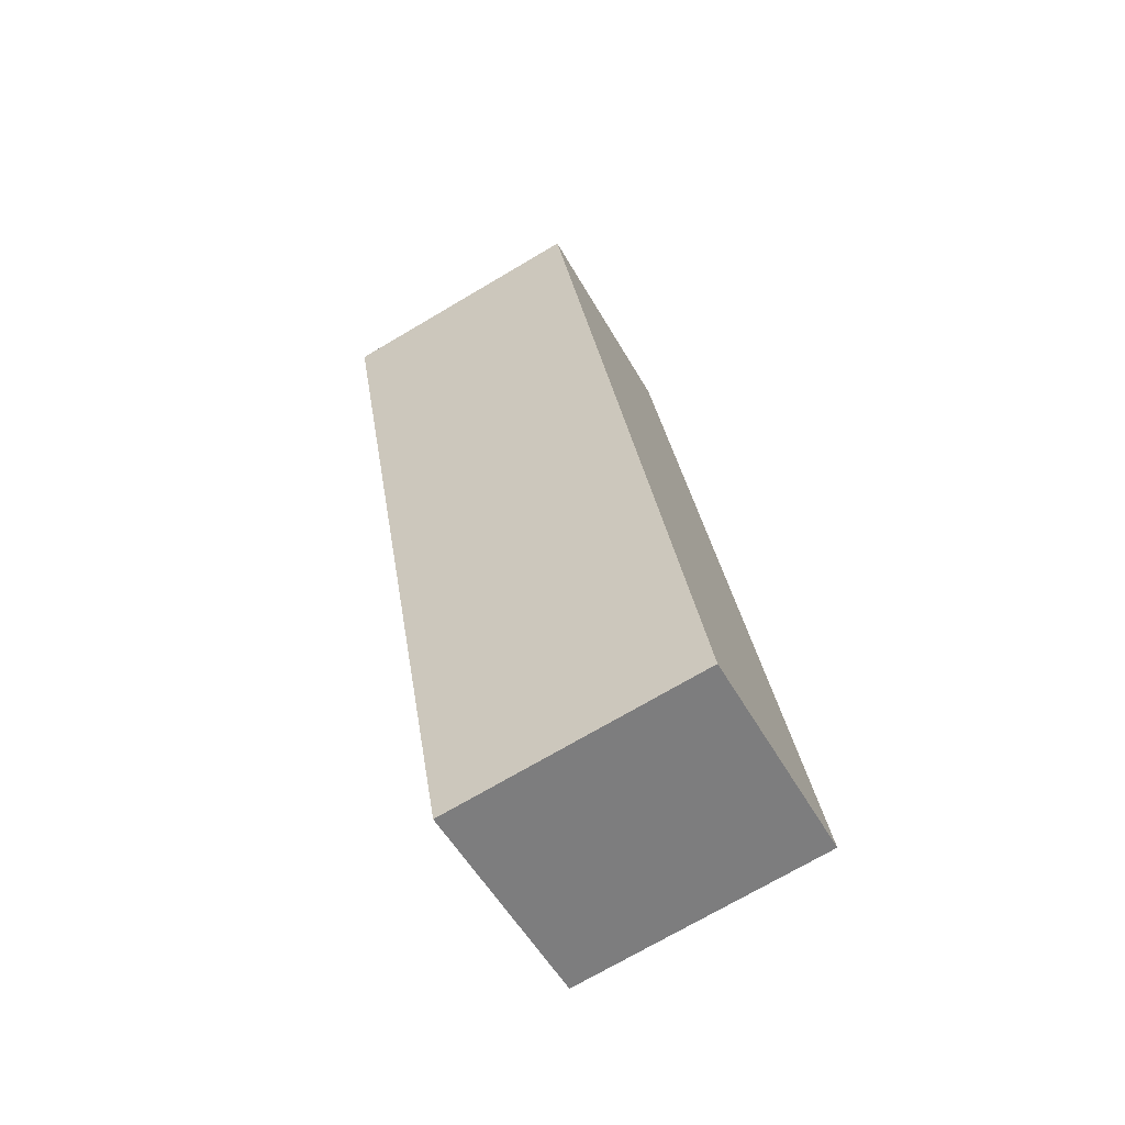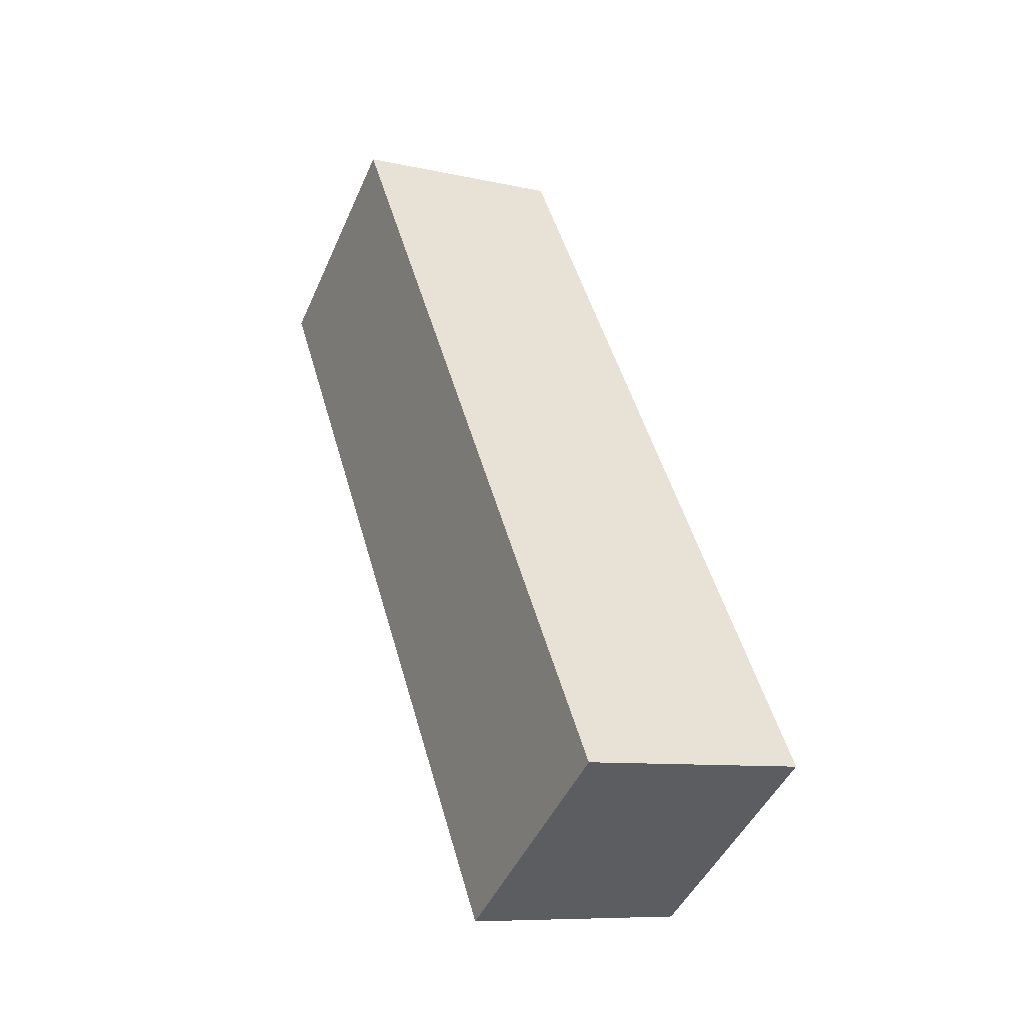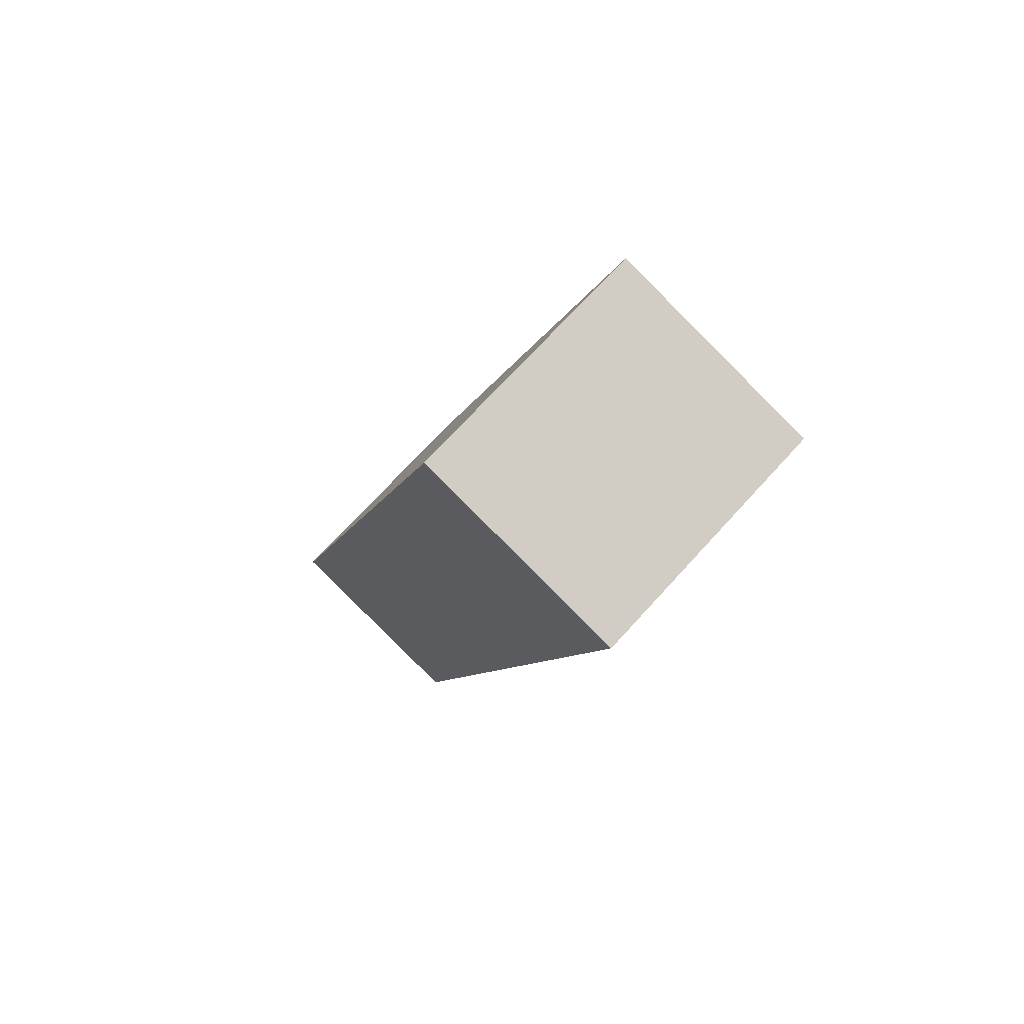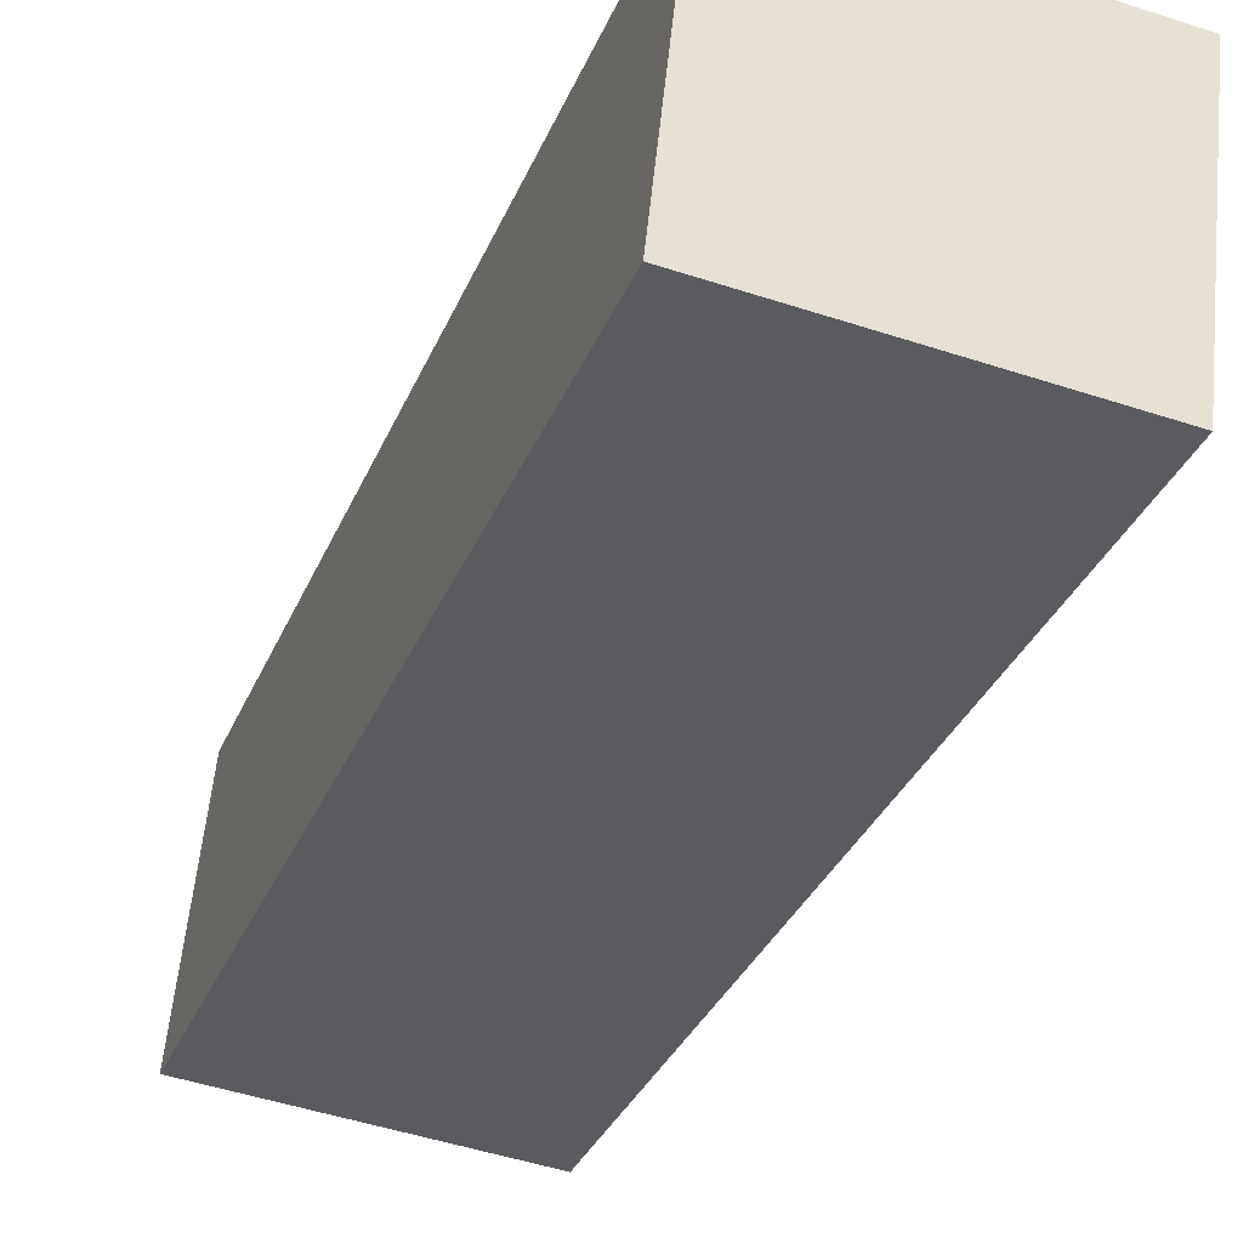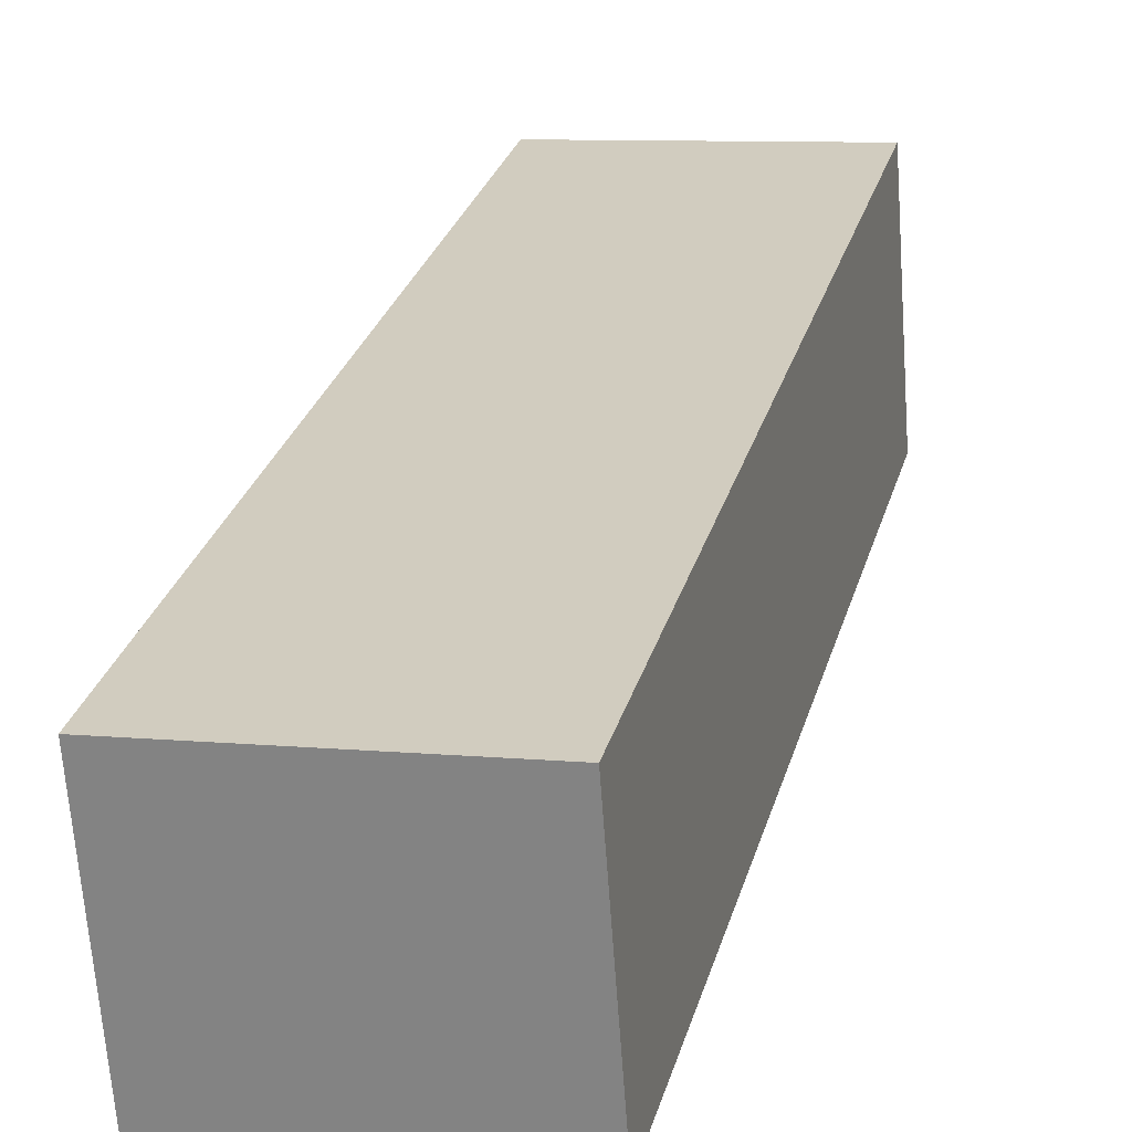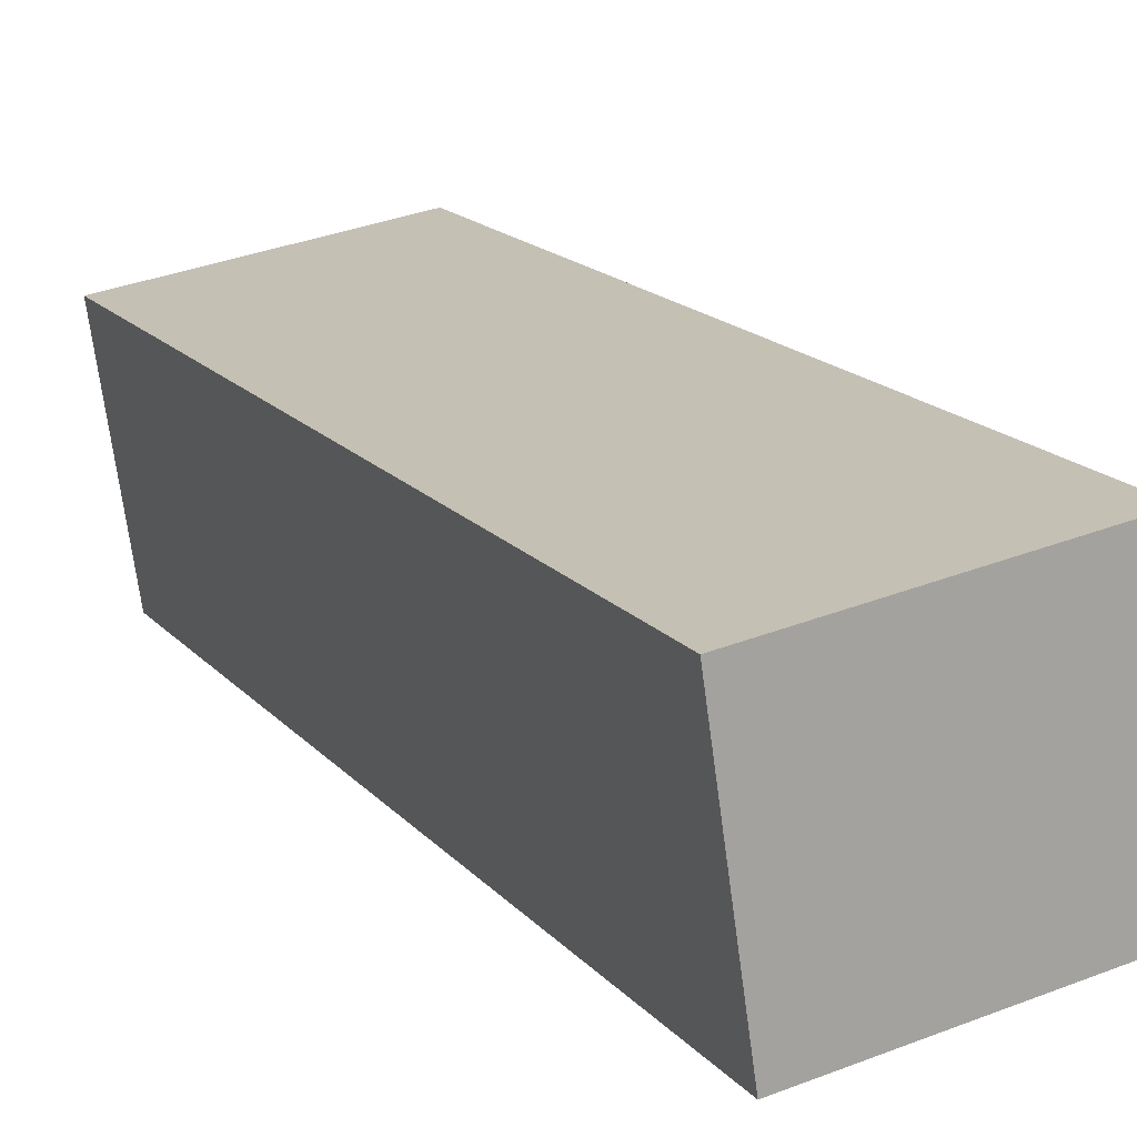
<metadata>
{"format":"obj","ext":"obj","renderer":"f3d","projection":"perspective","resolution":1024,"background":"white","views":[{"elev":-73.4,"azim":30.4,"up":"+Y"},{"elev":-47.4,"azim":66.7,"up":"+Y"},{"elev":71.2,"azim":-47.7,"up":"+Y"},{"elev":-48.7,"azim":-20.1,"up":"+Z"},{"elev":8.8,"azim":14.4,"up":"+Z"},{"elev":35.1,"azim":152.8,"up":"+Z"}]}
</metadata>
<code>
v -0.363 5.466 15.52
v 0.363 5.466 15.52
v -0.363 7.779 16.22
v 0.363 7.779 16.22
v -0.363 7.961 15.62
v 0.363 7.961 15.62
v -0.363 5.649 14.92
v 0.363 5.649 14.92
f 1 2 3
f 3 2 4
f 3 4 5
f 5 4 6
f 5 6 7
f 7 6 8
f 7 8 1
f 1 8 2
f 2 8 4
f 4 8 6
f 7 1 5
f 5 1 3

</code>
